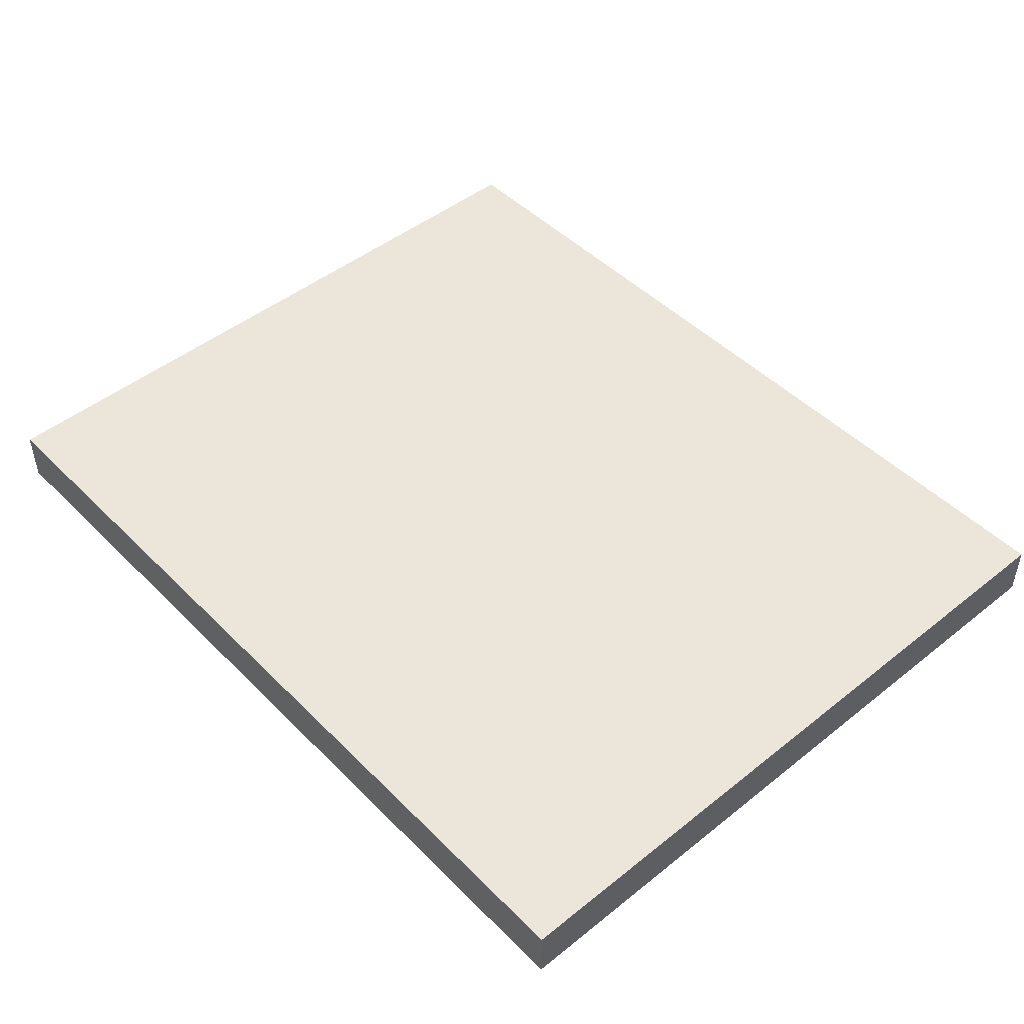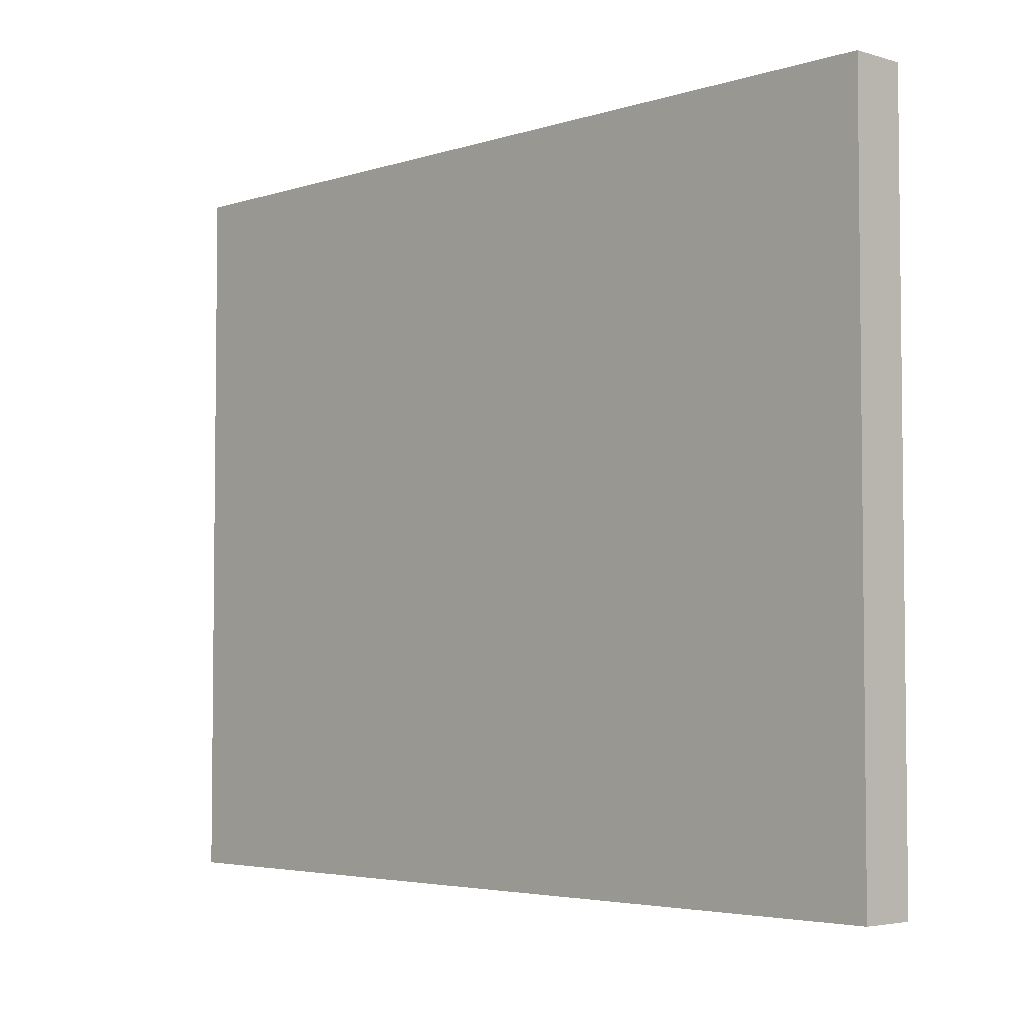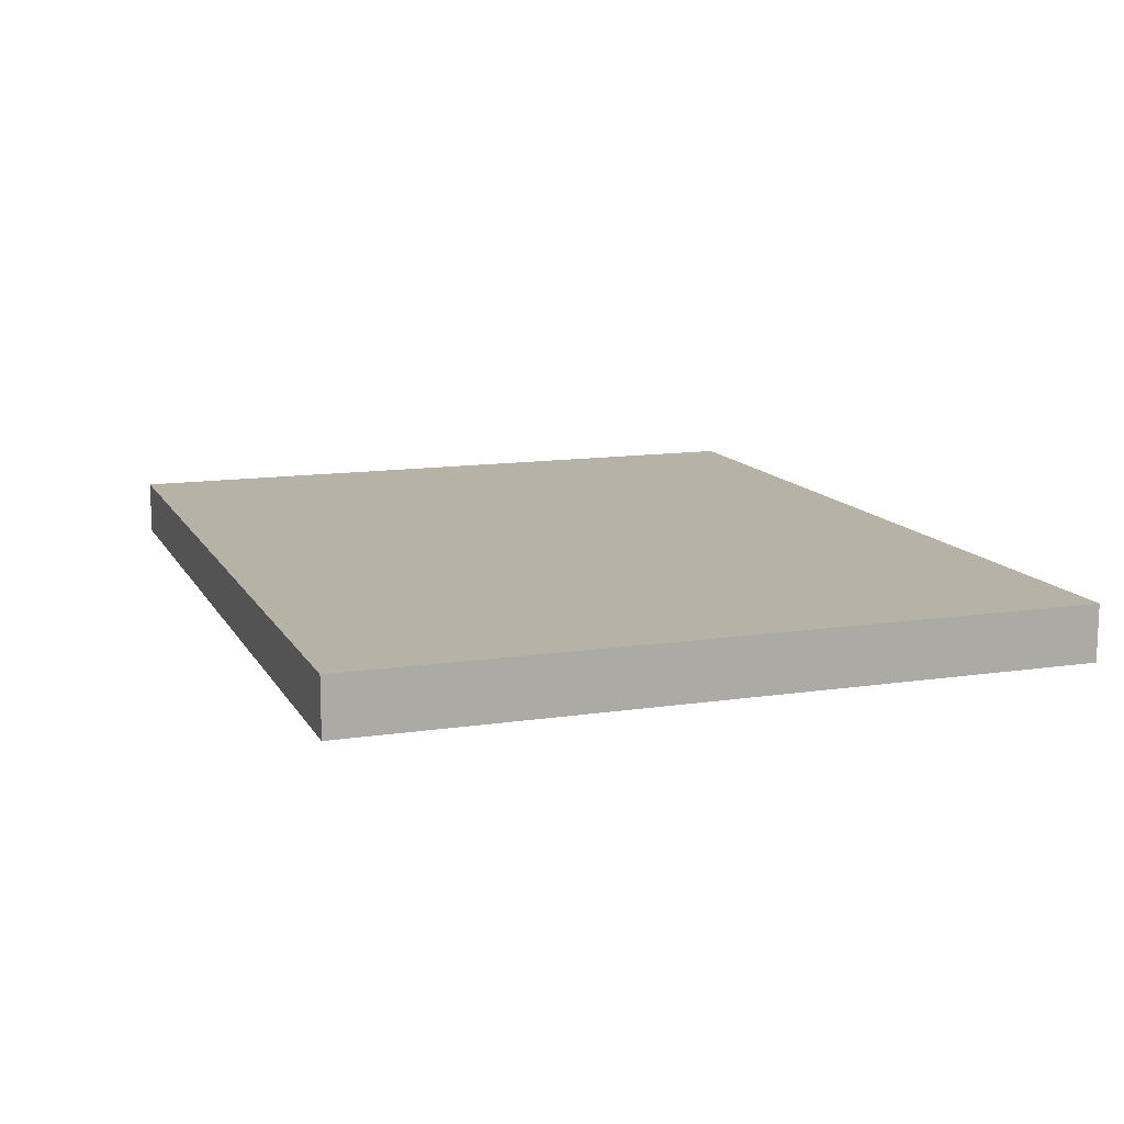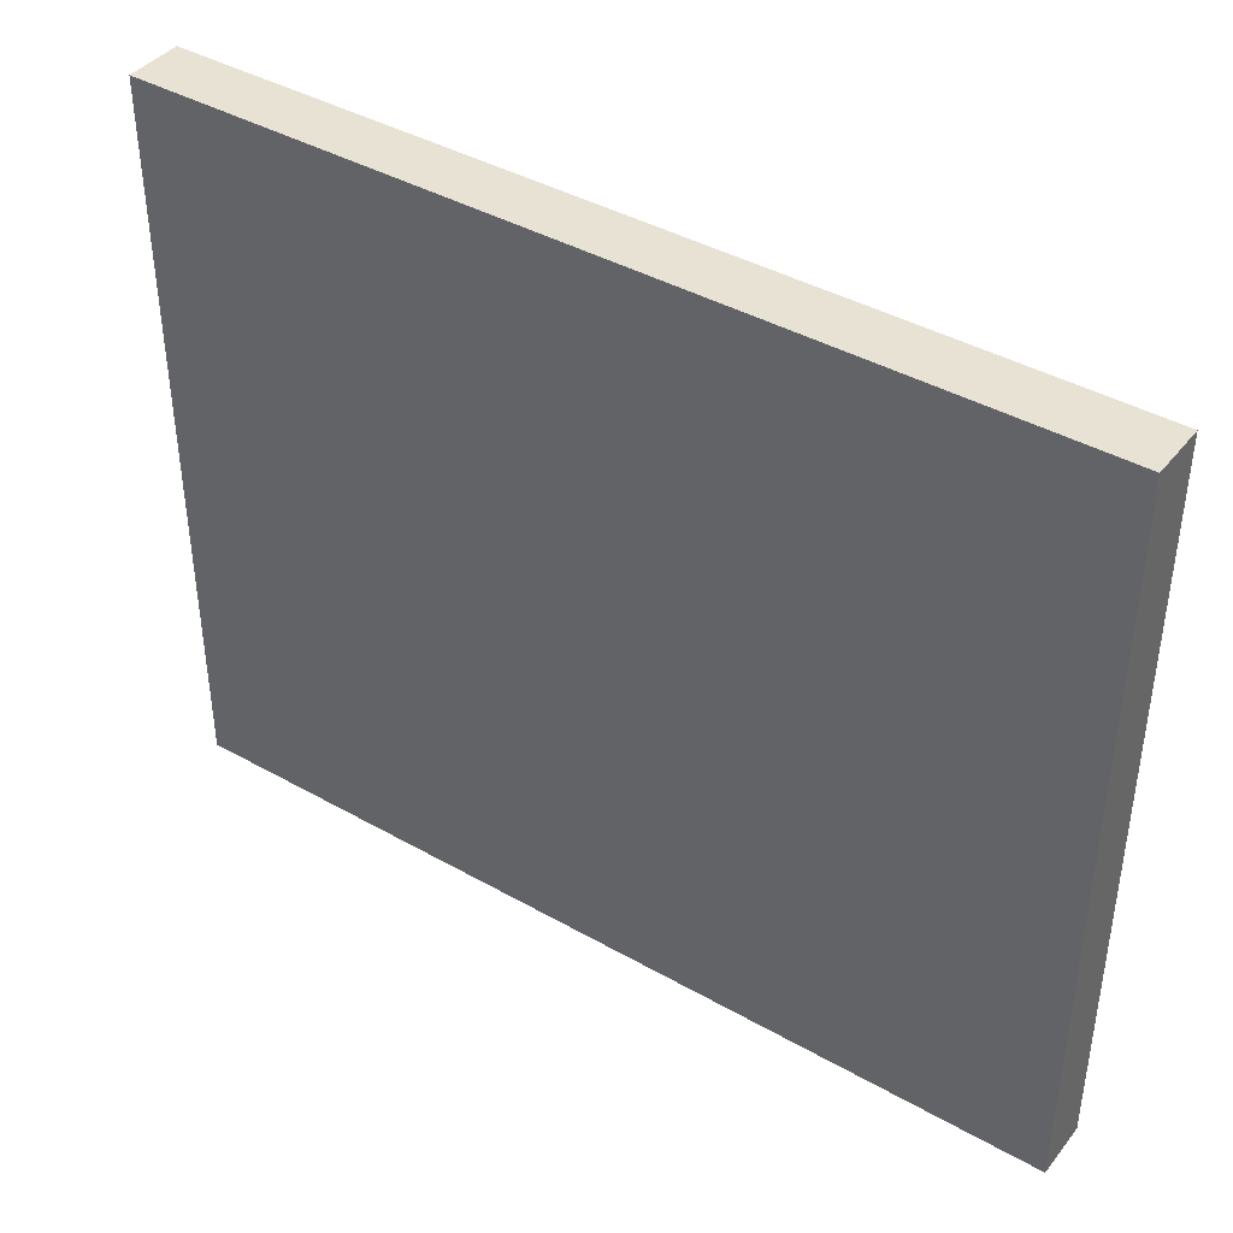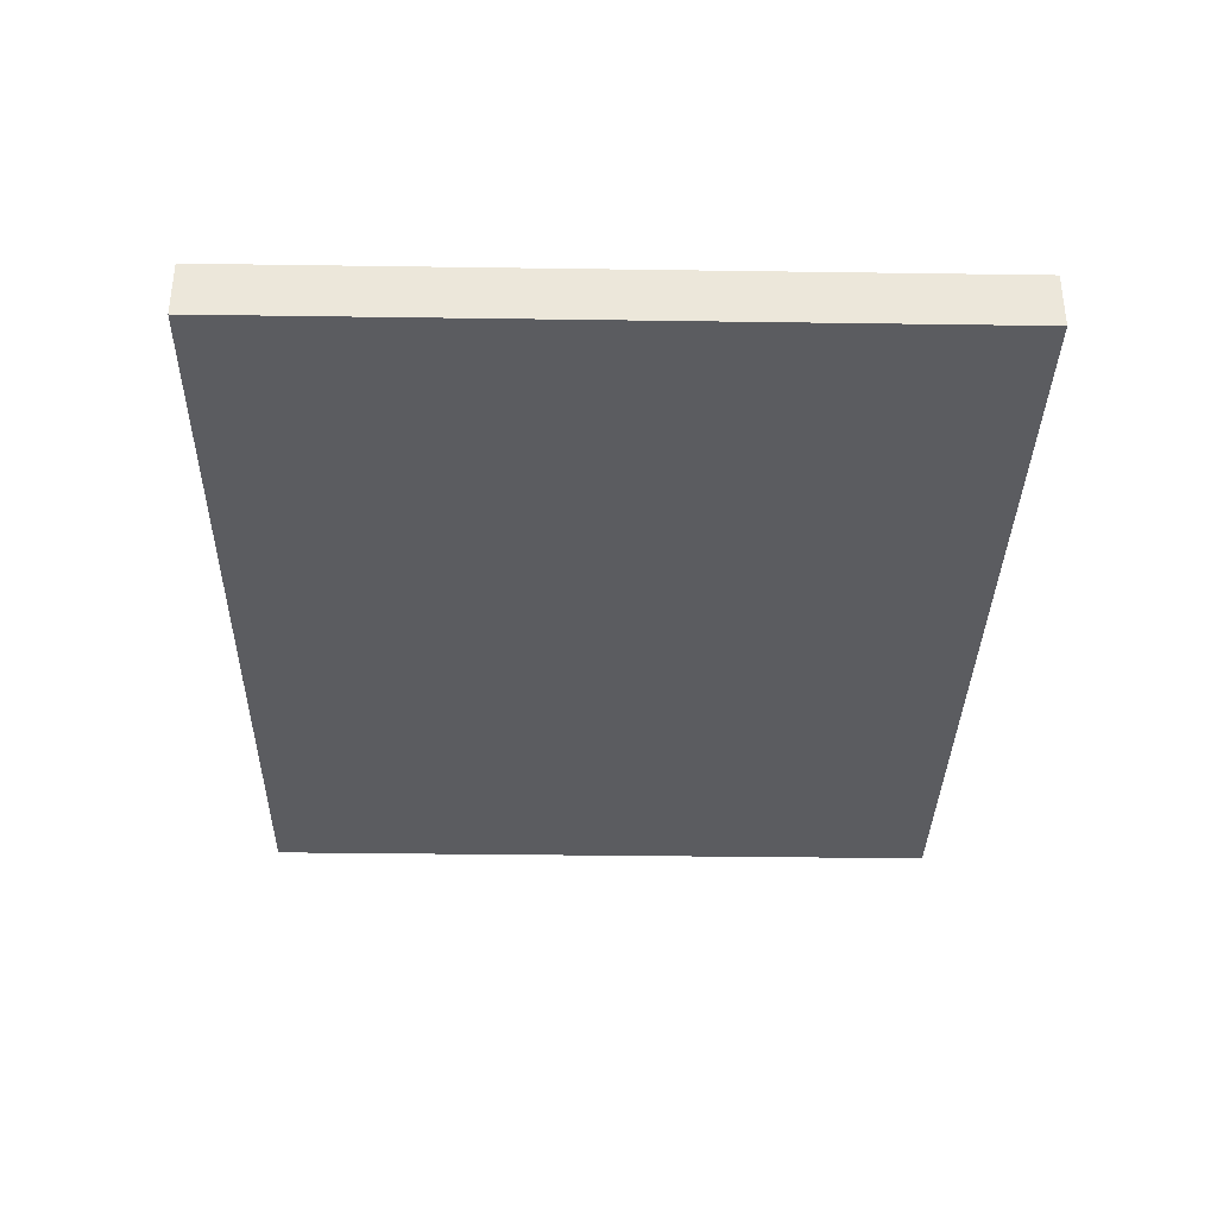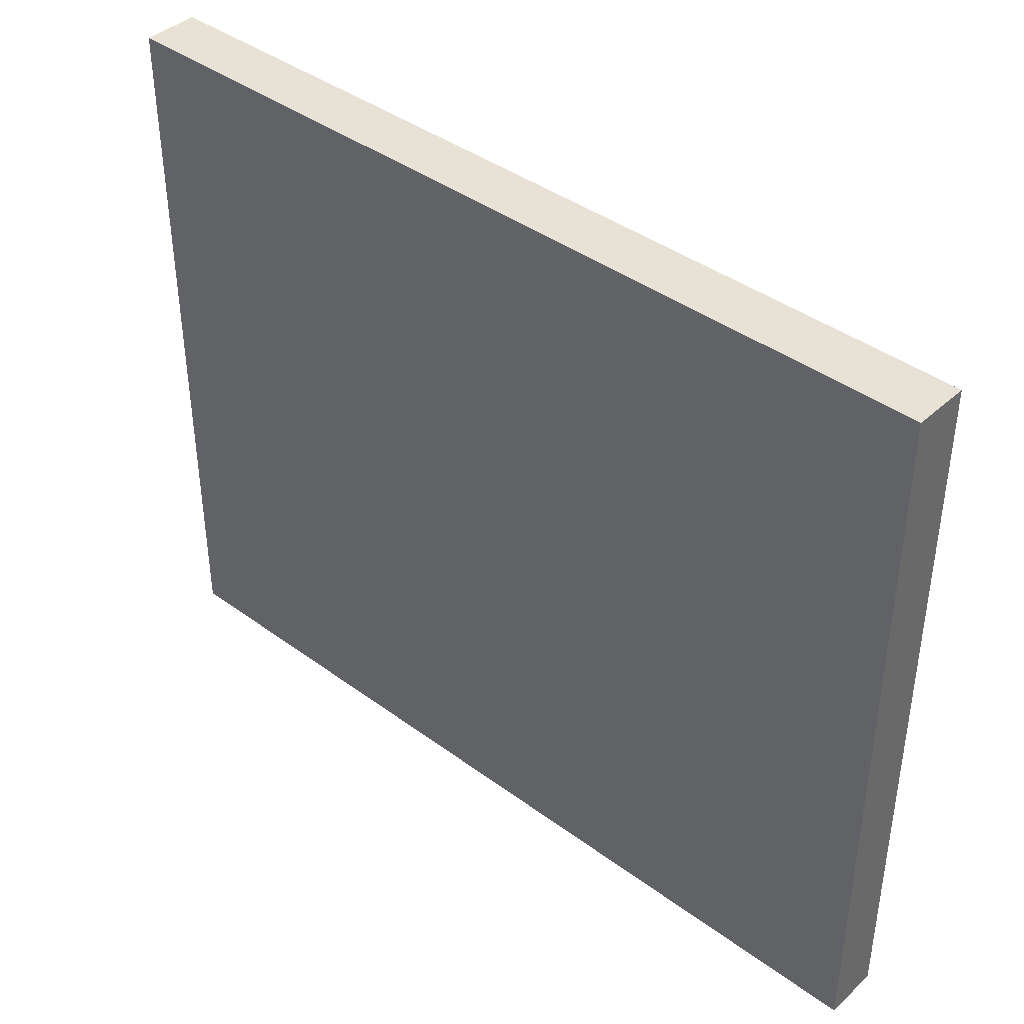
<metadata>
{"format":"obj","ext":"obj","renderer":"f3d","projection":"perspective","resolution":1024,"background":"white","views":[{"elev":47.4,"azim":-131.9,"up":"+Y"},{"elev":-4.1,"azim":-133.8,"up":"+Z"},{"elev":12.5,"azim":-109.4,"up":"+Y"},{"elev":40.9,"azim":-145.3,"up":"+Z"},{"elev":-34.9,"azim":88.9,"up":"+Y"},{"elev":40.5,"azim":42.1,"up":"+Z"}]}
</metadata>
<code>
v  -80 -10 63.75
v  -80 -10 80
v  -57.14 -10 63.75
v  -57.14 -10 80
v  -34.29 -10 63.75
v  -34.29 -10 80
v  -11.43 -10 63.75
v  -11.43 -10 80
v  11.43 -10 63.75
v  11.43 -10 80
v  34.29 -10 63.75
v  34.29 -10 80
v  57.14 -10 63.75
v  57.14 -10 80
v  80 -10 63.75
v  80 -10 80
v  -80 -10 47.5
v  -57.14 -10 47.5
v  -34.29 -10 47.5
v  -11.43 -10 47.5
v  11.43 -10 47.5
v  34.29 -10 47.5
v  57.14 -10 47.5
v  80 -10 47.5
v  -80 -10 31.25
v  -57.14 -10 31.25
v  -34.29 -10 31.25
v  -11.43 -10 31.25
v  11.43 -10 31.25
v  34.29 -10 31.25
v  57.14 -10 31.25
v  80 -10 31.25
v  -80 -10 15
v  -57.14 -10 15
v  -34.29 -10 15
v  -11.43 -10 15
v  11.43 -10 15
v  34.29 -10 15
v  57.14 -10 15
v  80 -10 15
v  -80 -10 -1.25
v  -57.14 -10 -1.25
v  -34.29 -10 -1.25
v  -11.43 -10 -1.25
v  11.43 -10 -1.25
v  34.29 -10 -1.25
v  57.14 -10 -1.25
v  80 -10 -1.25
v  -80 -10 -17.5
v  -57.14 -10 -17.5
v  -34.29 -10 -17.5
v  -11.43 -10 -17.5
v  11.43 -10 -17.5
v  34.29 -10 -17.5
v  57.14 -10 -17.5
v  80 -10 -17.5
v  -80 -10 -33.75
v  -57.14 -10 -33.75
v  -34.29 -10 -33.75
v  -11.43 -10 -33.75
v  11.43 -10 -33.75
v  34.29 -10 -33.75
v  57.14 -10 -33.75
v  80 -10 -33.75
v  -80 -10 -50
v  -57.14 -10 -50
v  -34.29 -10 -50
v  -11.43 -10 -50
v  11.43 -10 -50
v  34.29 -10 -50
v  57.14 -10 -50
v  80 -10 -50
v  -57.14 -20 80
v  -80 -20 80
v  -57.14 -20 63.75
v  -80 -20 63.75
v  -34.29 -20 80
v  -34.29 -20 63.75
v  -11.43 -20 80
v  -11.43 -20 63.75
v  11.43 -20 80
v  11.43 -20 63.75
v  34.29 -20 80
v  34.29 -20 63.75
v  57.14 -20 80
v  57.14 -20 63.75
v  80 -20 80
v  80 -20 63.75
v  -57.14 -20 47.5
v  -80 -20 47.5
v  -34.29 -20 47.5
v  -11.43 -20 47.5
v  11.43 -20 47.5
v  34.29 -20 47.5
v  57.14 -20 47.5
v  80 -20 47.5
v  -57.14 -20 31.25
v  -80 -20 31.25
v  -34.29 -20 31.25
v  -11.43 -20 31.25
v  11.43 -20 31.25
v  34.29 -20 31.25
v  57.14 -20 31.25
v  80 -20 31.25
v  -57.14 -20 15
v  -80 -20 15
v  -34.29 -20 15
v  -11.43 -20 15
v  11.43 -20 15
v  34.29 -20 15
v  57.14 -20 15
v  80 -20 15
v  -57.14 -20 -1.25
v  -80 -20 -1.25
v  -34.29 -20 -1.25
v  -11.43 -20 -1.25
v  11.43 -20 -1.25
v  34.29 -20 -1.25
v  57.14 -20 -1.25
v  80 -20 -1.25
v  -57.14 -20 -17.5
v  -80 -20 -17.5
v  -34.29 -20 -17.5
v  -11.43 -20 -17.5
v  11.43 -20 -17.5
v  34.29 -20 -17.5
v  57.14 -20 -17.5
v  80 -20 -17.5
v  -57.14 -20 -33.75
v  -80 -20 -33.75
v  -34.29 -20 -33.75
v  -11.43 -20 -33.75
v  11.43 -20 -33.75
v  34.29 -20 -33.75
v  57.14 -20 -33.75
v  80 -20 -33.75
v  -57.14 -20 -50
v  -80 -20 -50
v  -34.29 -20 -50
v  -11.43 -20 -50
v  11.43 -20 -50
v  34.29 -20 -50
v  57.14 -20 -50
v  80 -20 -50
g Box01
f 1 2 3
f 4 3 2
f 3 4 5
f 6 5 4
f 5 6 7
f 8 7 6
f 7 8 9
f 10 9 8
f 9 10 11
f 12 11 10
f 11 12 13
f 14 13 12
f 13 14 15
f 16 15 14
f 17 1 18
f 3 18 1
f 18 3 19
f 5 19 3
f 19 5 20
f 7 20 5
f 20 7 21
f 9 21 7
f 21 9 22
f 11 22 9
f 22 11 23
f 13 23 11
f 23 13 24
f 15 24 13
f 25 17 26
f 18 26 17
f 26 18 27
f 19 27 18
f 27 19 28
f 20 28 19
f 28 20 29
f 21 29 20
f 29 21 30
f 22 30 21
f 30 22 31
f 23 31 22
f 31 23 32
f 24 32 23
f 33 25 34
f 26 34 25
f 34 26 35
f 27 35 26
f 35 27 36
f 28 36 27
f 36 28 37
f 29 37 28
f 37 29 38
f 30 38 29
f 38 30 39
f 31 39 30
f 39 31 40
f 32 40 31
f 41 33 42
f 34 42 33
f 42 34 43
f 35 43 34
f 43 35 44
f 36 44 35
f 44 36 45
f 37 45 36
f 45 37 46
f 38 46 37
f 46 38 47
f 39 47 38
f 47 39 48
f 40 48 39
f 49 41 50
f 42 50 41
f 50 42 51
f 43 51 42
f 51 43 52
f 44 52 43
f 52 44 53
f 45 53 44
f 53 45 54
f 46 54 45
f 54 46 55
f 47 55 46
f 55 47 56
f 48 56 47
f 57 49 58
f 50 58 49
f 58 50 59
f 51 59 50
f 59 51 60
f 52 60 51
f 60 52 61
f 53 61 52
f 61 53 62
f 54 62 53
f 62 54 63
f 55 63 54
f 63 55 64
f 56 64 55
f 65 57 66
f 58 66 57
f 66 58 67
f 59 67 58
f 67 59 68
f 60 68 59
f 68 60 69
f 61 69 60
f 69 61 70
f 62 70 61
f 70 62 71
f 63 71 62
f 71 63 72
f 64 72 63
f 73 74 75
f 76 75 74
f 77 73 78
f 75 78 73
f 79 77 80
f 78 80 77
f 81 79 82
f 80 82 79
f 83 81 84
f 82 84 81
f 85 83 86
f 84 86 83
f 87 85 88
f 86 88 85
f 75 76 89
f 90 89 76
f 78 75 91
f 89 91 75
f 80 78 92
f 91 92 78
f 82 80 93
f 92 93 80
f 84 82 94
f 93 94 82
f 86 84 95
f 94 95 84
f 88 86 96
f 95 96 86
f 89 90 97
f 98 97 90
f 91 89 99
f 97 99 89
f 92 91 100
f 99 100 91
f 93 92 101
f 100 101 92
f 94 93 102
f 101 102 93
f 95 94 103
f 102 103 94
f 96 95 104
f 103 104 95
f 97 98 105
f 106 105 98
f 99 97 107
f 105 107 97
f 100 99 108
f 107 108 99
f 101 100 109
f 108 109 100
f 102 101 110
f 109 110 101
f 103 102 111
f 110 111 102
f 104 103 112
f 111 112 103
f 105 106 113
f 114 113 106
f 107 105 115
f 113 115 105
f 108 107 116
f 115 116 107
f 109 108 117
f 116 117 108
f 110 109 118
f 117 118 109
f 111 110 119
f 118 119 110
f 112 111 120
f 119 120 111
f 113 114 121
f 122 121 114
f 115 113 123
f 121 123 113
f 116 115 124
f 123 124 115
f 117 116 125
f 124 125 116
f 118 117 126
f 125 126 117
f 119 118 127
f 126 127 118
f 120 119 128
f 127 128 119
f 121 122 129
f 130 129 122
f 123 121 131
f 129 131 121
f 124 123 132
f 131 132 123
f 125 124 133
f 132 133 124
f 126 125 134
f 133 134 125
f 127 126 135
f 134 135 126
f 128 127 136
f 135 136 127
f 129 130 137
f 138 137 130
f 131 129 139
f 137 139 129
f 132 131 140
f 139 140 131
f 133 132 141
f 140 141 132
f 134 133 142
f 141 142 133
f 135 134 143
f 142 143 134
f 136 135 144
f 143 144 135
f 4 2 73
f 74 73 2
f 6 4 77
f 73 77 4
f 8 6 79
f 77 79 6
f 10 8 81
f 79 81 8
f 12 10 83
f 81 83 10
f 14 12 85
f 83 85 12
f 16 14 87
f 85 87 14
f 15 16 88
f 87 88 16
f 24 15 96
f 88 96 15
f 32 24 104
f 96 104 24
f 40 32 112
f 104 112 32
f 48 40 120
f 112 120 40
f 56 48 128
f 120 128 48
f 64 56 136
f 128 136 56
f 72 64 144
f 136 144 64
f 71 72 143
f 144 143 72
f 70 71 142
f 143 142 71
f 69 70 141
f 142 141 70
f 68 69 140
f 141 140 69
f 67 68 139
f 140 139 68
f 66 67 137
f 139 137 67
f 65 66 138
f 137 138 66
f 57 65 130
f 138 130 65
f 49 57 122
f 130 122 57
f 41 49 114
f 122 114 49
f 33 41 106
f 114 106 41
f 25 33 98
f 106 98 33
f 17 25 90
f 98 90 25
f 1 17 76
f 90 76 17
f 2 1 74
f 76 74 1

</code>
